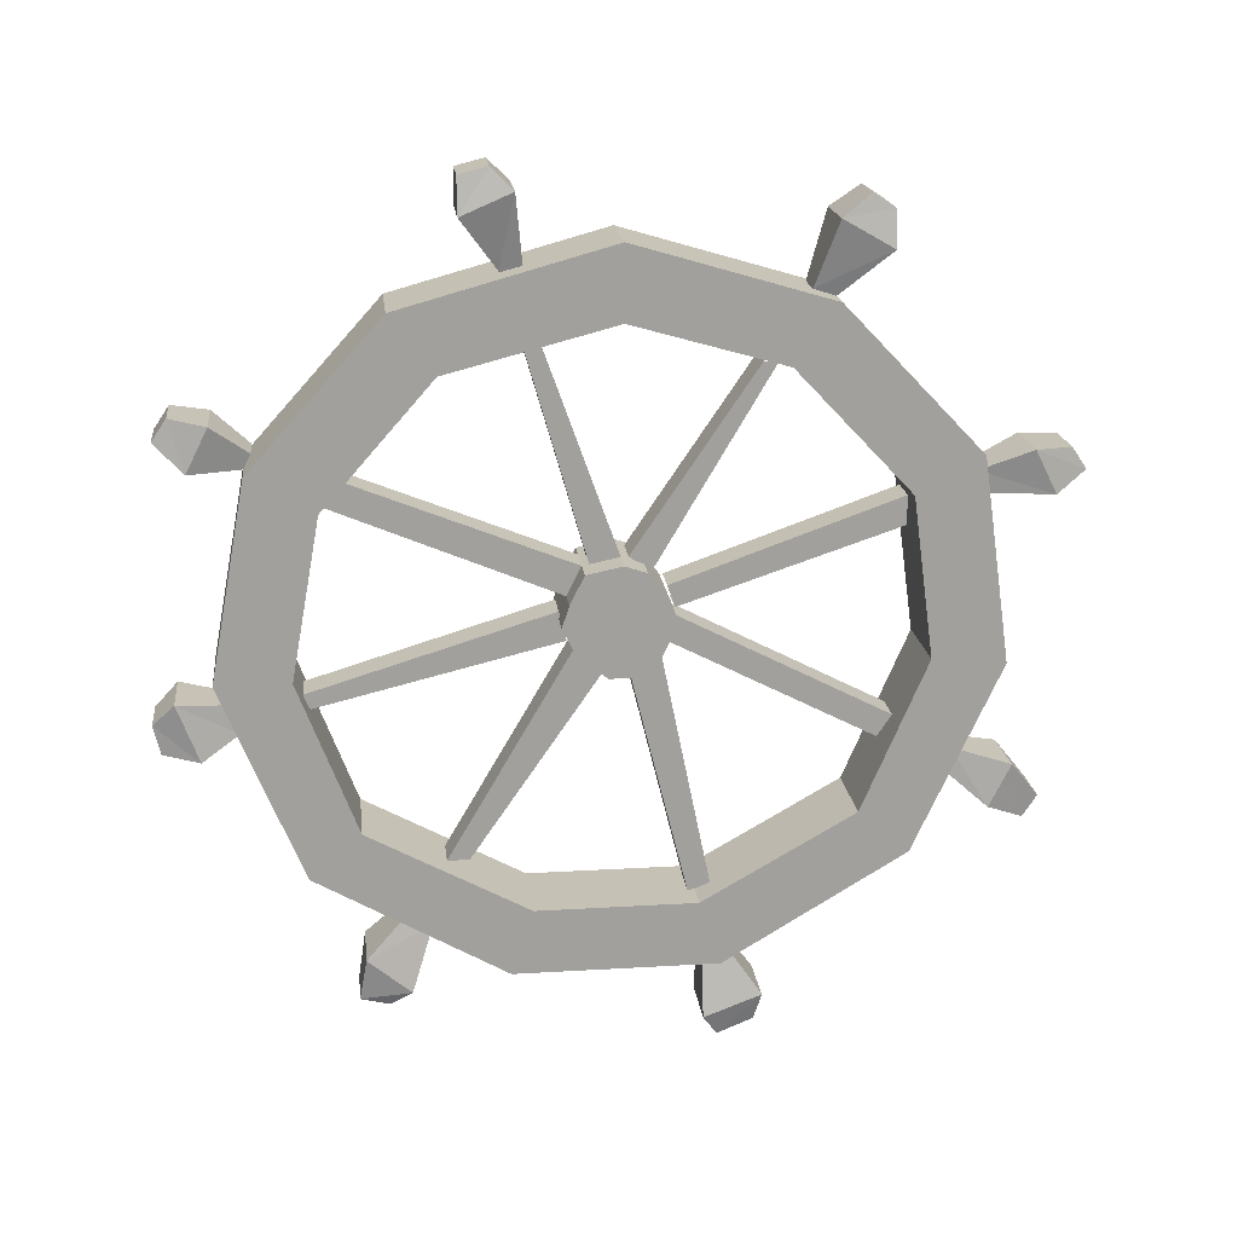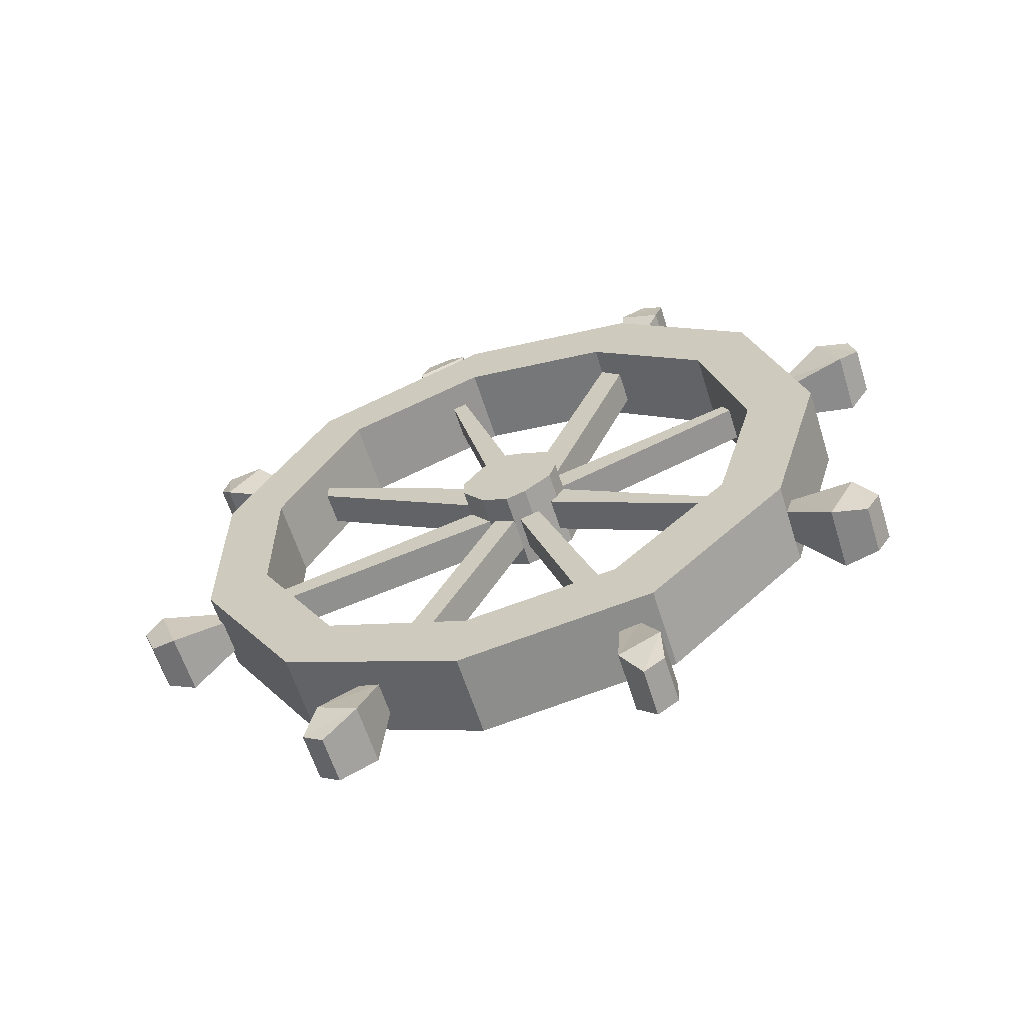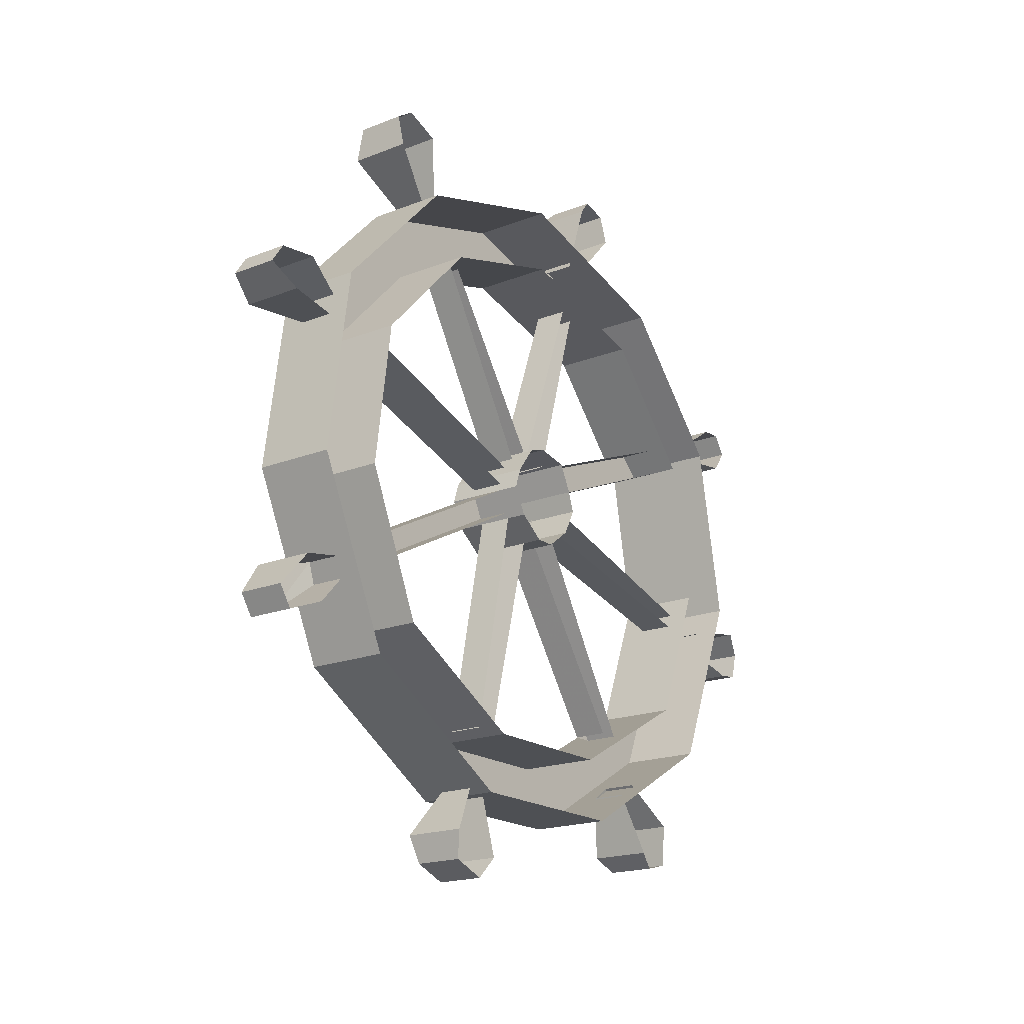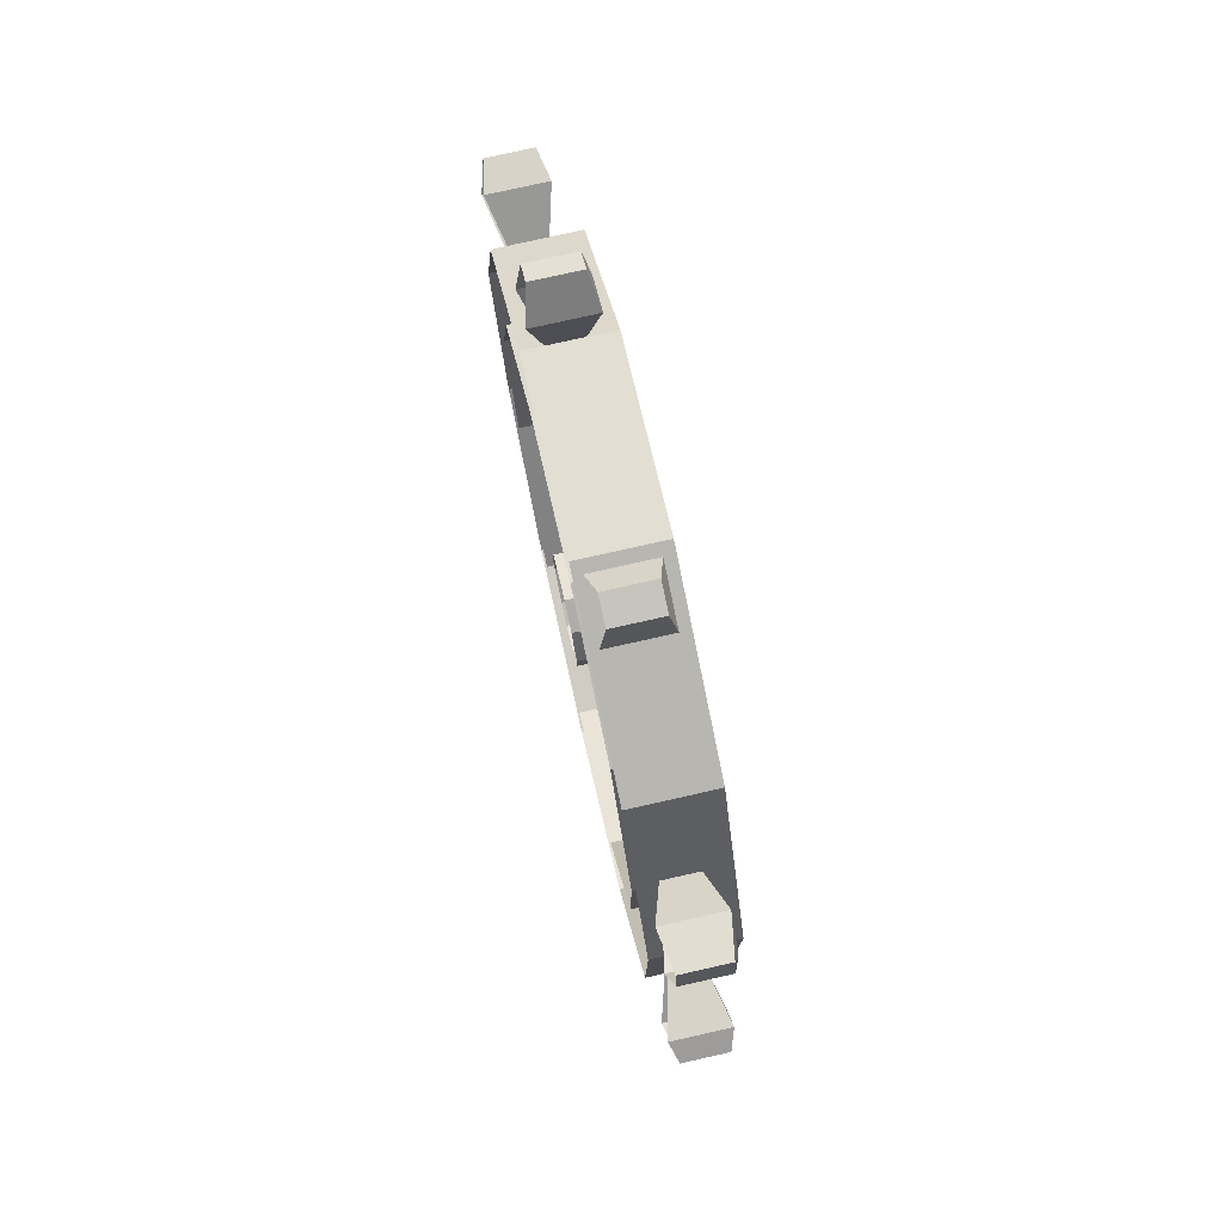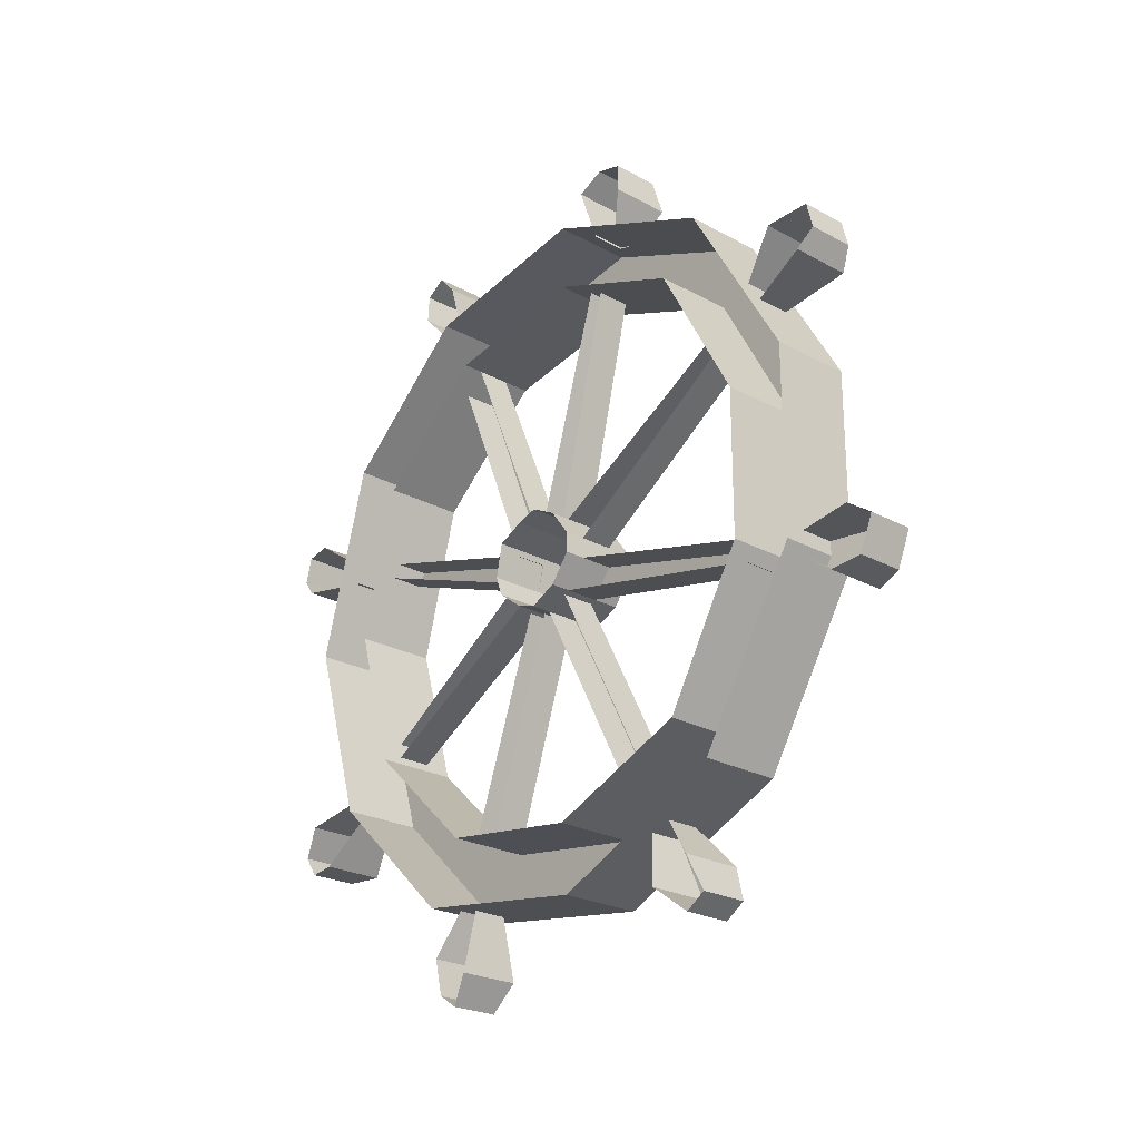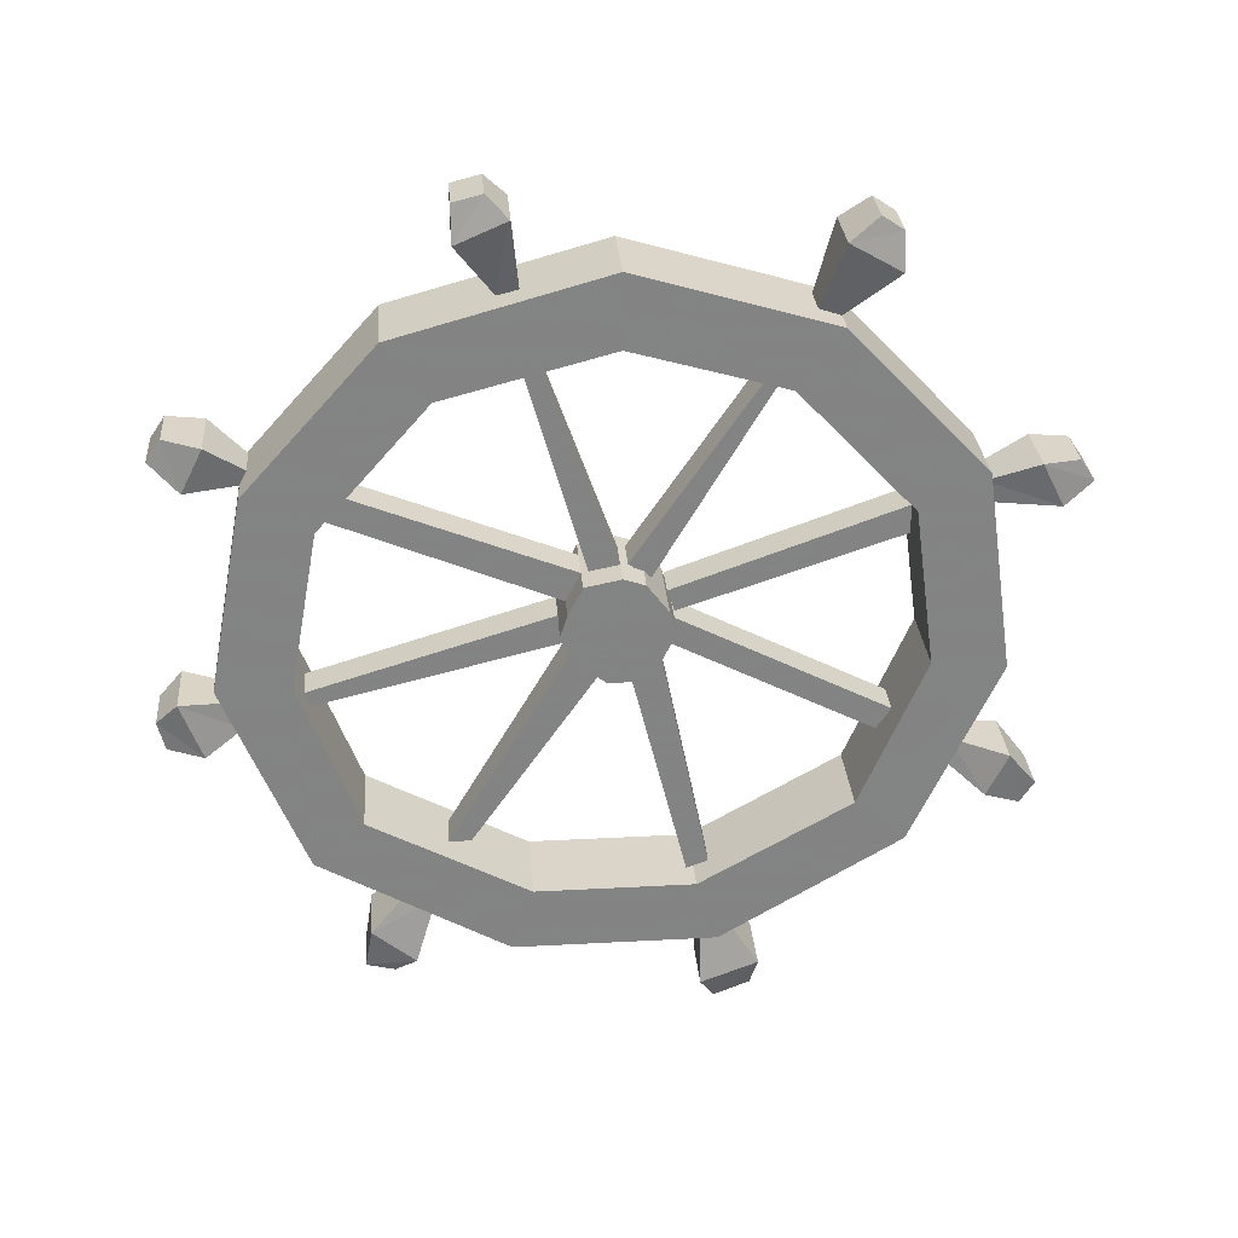
<metadata>
{"format":"obj","ext":"obj","renderer":"f3d","projection":"perspective","resolution":1024,"background":"white","views":[{"elev":18.7,"azim":83.4,"up":"+Y"},{"elev":-61.7,"azim":107.5,"up":"+Z"},{"elev":-18.9,"azim":-143.3,"up":"+Y"},{"elev":77.1,"azim":-12.7,"up":"+Z"},{"elev":-24.1,"azim":-42.1,"up":"+Z"},{"elev":29.1,"azim":85.4,"up":"+Y"}]}
</metadata>
<code>
v -0.4062 -0.8906 0.04688
v -0.5 -0.8906 0.04688
v -0.5 -0.9141 0.05469
v -0.4062 -0.9141 0.05469
v -0.4062 -0.9062 -0.007812
v -0.4062 -0.8594 0.03125
v -0.5 -0.8594 0.03125
v -0.4062 -0.8516 -0.007812
v -0.5 -0.8516 -0.007812
v -0.4062 -0.8594 -0.03125
v -0.5 -0.8594 -0.03125
v -0.4062 -0.8906 -0.05469
v -0.5 -0.8906 -0.05469
v -0.4062 -0.9141 -0.0625
v -0.5 -0.9141 -0.0625
v -0.4062 -0.9453 -0.04688
v -0.5 -0.9453 -0.04688
v -0.4062 -0.9688 -0.01562
v -0.5 -0.9688 -0.01562
v -0.4062 -0.9688 0.007812
v -0.5 -0.9688 0.007812
v -0.4062 -0.9453 0.03906
v -0.5 -0.9453 0.03906
v -0.5 -0.7891 -0.2969
v -0.4062 -0.7891 -0.2969
v -0.4062 -0.6562 -0.1719
v -0.5 -0.6562 -0.1719
v -0.4062 -0.6094 -0.007812
v -0.5 -0.6094 -0.007812
v -0.4062 -0.6562 0.1719
v -0.5 -0.6562 0.1719
v -0.4062 -0.7891 0.2891
v -0.5 -0.7891 0.2891
v -0.4062 -0.9609 0.3203
v -0.5 -0.9609 0.3203
v -0.4062 -1.125 0.2578
v -0.5 -1.125 0.2578
v -0.4062 -1.219 0.08594
v -0.5 -1.219 0.08594
v -0.4062 -1.219 -0.08594
v -0.5 -1.219 -0.08594
v -0.4062 -1.125 -0.25
v -0.5 -1.125 -0.25
v -0.4062 -0.9609 -0.3203
v -0.5 -0.9609 -0.3203
v -0.4062 -0.75 -0.3672
v -0.4062 -0.5938 -0.2188
v -0.4062 -0.5312 -0.007812
v -0.4062 -0.5938 0.2188
v -0.4062 -0.75 0.3594
v -0.4062 -0.9609 0.3984
v -0.4062 -1.172 0.3125
v -0.4062 -1.289 0.1094
v -0.4062 -1.289 -0.1094
v -0.4062 -1.172 -0.3047
v -0.4062 -0.9688 -0.3984
v -0.5 -0.75 -0.3672
v -0.5 -0.5938 -0.2188
v -0.5 -0.5312 -0.007812
v -0.5 -0.5938 0.2188
v -0.5 -0.75 0.3594
v -0.5 -0.9609 0.3984
v -0.5 -1.172 0.3125
v -0.5 -1.289 0.1094
v -0.5 -1.289 -0.1094
v -0.5 -1.172 -0.3047
v -0.5 -0.9688 -0.3984
v -0.4375 -0.8281 -0.2969
v -0.4375 -0.7969 -0.2969
v -0.4375 -0.8828 -0.05469
v -0.4375 -0.9062 -0.0625
v -0.4766 -0.8281 -0.2969
v -0.4766 -0.9062 -0.0625
v -0.4766 -0.7969 -0.2969
v -0.4766 -0.8828 -0.05469
v -0.4375 -1.055 -0.2734
v -0.4375 -1.031 -0.2891
v -0.4375 -0.9141 -0.0625
v -0.4375 -0.9375 -0.04688
v -0.4766 -1.055 -0.2734
v -0.4766 -0.9375 -0.04688
v -0.4766 -1.031 -0.2891
v -0.4766 -0.9141 -0.0625
v -0.4375 -1.219 -0.07812
v -0.4375 -1.211 -0.1016
v -0.4375 -0.9453 -0.04688
v -0.4375 -0.9688 -0.01562
v -0.4766 -1.219 -0.07812
v -0.4766 -0.9688 -0.01562
v -0.4766 -1.211 -0.1016
v -0.4766 -0.9453 -0.04688
v -0.4375 -1.172 0.1719
v -0.4375 -1.172 0.1484
v -0.4375 -0.9688 0.007812
v -0.4375 -0.9453 0.03906
v -0.4766 -1.172 0.1719
v -0.4766 -0.9453 0.03906
v -0.4766 -1.172 0.1484
v -0.4766 -0.9688 0.007812
v -0.4844 -1.008 0.4609
v -0.4297 -1.008 0.4609
v -0.4219 -0.9844 0.4375
v -0.4922 -0.9844 0.4375
v -0.4375 -0.9922 0.3828
v -0.4766 -0.9922 0.3828
v -0.4375 -0.9844 0.3125
v -0.4375 -1 0.3047
v -0.4375 -0.9375 0.04688
v -0.4375 -0.9062 0.05469
v -0.4766 -0.9844 0.3125
v -0.4766 -0.9062 0.05469
v -0.4766 -1 0.3047
v -0.4766 -0.9375 0.04688
v -0.4375 -0.7656 0.2656
v -0.4375 -0.7891 0.2891
v -0.4375 -0.8906 0.04688
v -0.4375 -0.8594 0.03125
v -0.4766 -0.7656 0.2656
v -0.4766 -0.8594 0.03125
v -0.4766 -0.7891 0.2891
v -0.4766 -0.8906 0.04688
v -0.4375 -0.6328 0.07031
v -0.4375 -0.6406 0.08594
v -0.4375 -0.8594 0.02344
v -0.4375 -0.8516 -0.007812
v -0.4766 -0.6328 0.07031
v -0.4766 -0.8516 -0.007812
v -0.4766 -0.6406 0.08594
v -0.4766 -0.8594 0.02344
v -0.4297 -0.4922 -0.25
v -0.4297 -0.5078 -0.2734
v -0.4844 -0.5078 -0.2734
v -0.4844 -0.4922 -0.25
v -0.4922 -0.5156 -0.2188
v -0.4219 -0.5156 -0.2188
v -0.4219 -0.5469 -0.2734
v -0.4922 -0.5469 -0.2734
v -0.4375 -0.5938 -0.2188
v -0.4766 -0.5938 -0.2188
v -0.4375 -0.6562 -0.1641
v -0.4375 -0.6562 -0.1484
v -0.4375 -0.8516 -0.01562
v -0.4375 -0.8672 -0.03906
v -0.4766 -0.6562 -0.1641
v -0.4766 -0.8672 -0.03906
v -0.4766 -0.6562 -0.1484
v -0.4766 -0.8516 -0.01562
v -0.4219 -1.359 -0.09375
v -0.4219 -1.336 -0.1562
v -0.4375 -1.281 -0.1172
v -0.4375 -1.289 -0.09375
v -0.4922 -1.359 -0.09375
v -0.4844 -1.383 -0.1094
v -0.4297 -1.383 -0.1094
v -0.4297 -1.367 -0.1484
v -0.4922 -1.336 -0.1562
v -0.4766 -1.281 -0.1172
v -0.4844 -1.367 -0.1484
v -0.4297 -1.32 0.2656
v -0.4297 -1.328 0.2344
v -0.4219 -1.312 0.2109
v -0.4219 -1.273 0.2578
v -0.4844 -1.32 0.2656
v -0.4844 -1.328 0.2344
v -0.4922 -1.312 0.2109
v -0.4766 -1.242 0.1875
v -0.4375 -1.242 0.1875
v -0.4375 -1.227 0.2109
v -0.4922 -1.273 0.2578
v -0.4297 -1.039 0.4531
v -0.4219 -1.047 0.4141
v -0.4375 -1.023 0.375
v -0.4297 -0.6953 0.4297
v -0.4297 -0.7188 0.4453
v -0.4219 -0.75 0.4141
v -0.4219 -0.7031 0.3906
v -0.4844 -0.6953 0.4297
v -0.4844 -0.7188 0.4453
v -0.4922 -0.75 0.4141
v -0.4766 -0.75 0.3594
v -0.4375 -0.75 0.3594
v -0.4375 -0.7344 0.3516
v -0.4922 -0.7031 0.3906
v -0.4297 -0.4609 0.1172
v -0.4297 -0.4688 0.1484
v -0.4219 -0.5078 0.1484
v -0.4219 -0.4844 0.09375
v -0.4844 -0.4609 0.1172
v -0.4844 -0.4688 0.1484
v -0.4922 -0.5078 0.1484
v -0.4766 -0.5625 0.1094
v -0.4375 -0.5625 0.1094
v -0.4375 -0.5625 0.08594
v -0.4922 -0.4844 0.09375
v -0.4375 -0.5859 -0.1953
v -0.4297 -0.7734 -0.4766
v -0.4297 -0.75 -0.4609
v -0.4219 -0.75 -0.4219
v -0.4219 -0.7969 -0.4453
v -0.4844 -0.7734 -0.4766
v -0.4844 -0.75 -0.4609
v -0.4922 -0.75 -0.4219
v -0.4766 -0.7734 -0.3672
v -0.4375 -0.7734 -0.3672
v -0.4375 -0.7969 -0.375
v -0.4922 -0.7969 -0.4453
v -0.4297 -1.148 -0.4297
v -0.4297 -1.125 -0.4453
v -0.4219 -1.086 -0.4141
v -0.4219 -1.133 -0.3906
v -0.4844 -1.148 -0.4297
v -0.4844 -1.125 -0.4453
v -0.4922 -1.086 -0.4141
v -0.4766 -1.07 -0.3516
v -0.4375 -1.07 -0.3516
v -0.4375 -1.094 -0.3438
v -0.4922 -1.133 -0.3906
v -0.4766 -1.289 -0.09375
v -0.4766 -1.227 0.2109
v -0.4844 -1.039 0.4531
v -0.4922 -1.047 0.4141
v -0.4766 -1.023 0.375
v -0.4766 -0.7344 0.3516
v -0.4766 -0.5625 0.08594
v -0.4766 -0.5859 -0.1953
v -0.4766 -0.7969 -0.375
v -0.4766 -1.094 -0.3438
f 1 2 3
f 1 3 4
f 1 4 5
f 1 5 6
f 1 6 2
f 2 6 7
f 7 6 8
f 7 8 9
f 9 8 10
f 9 10 11
f 11 10 12
f 11 12 13
f 13 12 14
f 13 14 15
f 15 14 16
f 15 16 17
f 17 16 18
f 17 18 19
f 19 18 20
f 19 20 21
f 21 20 22
f 21 22 23
f 23 22 4
f 23 4 3
f 5 4 5
f 5 5 1
f 5 5 22
f 5 22 20
f 5 20 18
f 5 18 5
f 5 5 20
f 5 5 14
f 5 14 12
f 5 12 5
f 5 5 16
f 5 16 14
f 16 5 18
f 5 4 22
f 5 12 10
f 5 10 5
f 5 5 8
f 5 8 6
f 5 6 5
f 5 10 8
f 24 25 26
f 24 26 27
f 27 26 28
f 27 28 29
f 29 28 30
f 29 30 31
f 31 30 32
f 31 32 33
f 33 32 34
f 33 34 35
f 35 34 36
f 35 36 37
f 37 36 38
f 37 38 39
f 39 38 40
f 39 40 41
f 41 40 42
f 41 42 43
f 43 42 44
f 43 44 45
f 45 44 25
f 45 25 24
f 25 46 47
f 25 47 26
f 26 47 48
f 26 48 28
f 28 48 49
f 28 49 30
f 30 49 50
f 30 50 32
f 32 50 51
f 32 51 34
f 34 51 52
f 34 52 36
f 36 52 53
f 36 53 38
f 38 53 54
f 38 54 40
f 40 54 55
f 40 55 42
f 42 55 56
f 42 56 44
f 44 56 46
f 44 46 25
f 46 57 58
f 46 58 47
f 47 58 59
f 47 59 48
f 48 59 60
f 48 60 49
f 49 60 61
f 49 61 50
f 50 61 62
f 50 62 51
f 51 62 63
f 51 63 52
f 52 63 64
f 52 64 53
f 53 64 65
f 53 65 54
f 54 65 66
f 54 66 55
f 55 66 67
f 55 67 56
f 56 67 57
f 56 57 46
f 68 69 70
f 68 70 71
f 68 71 72
f 72 71 73
f 69 74 75
f 69 75 70
f 76 77 78
f 76 78 79
f 76 79 80
f 80 79 81
f 77 82 83
f 77 83 78
f 84 85 86
f 84 86 87
f 84 87 88
f 88 87 89
f 85 90 91
f 85 91 86
f 92 93 94
f 92 94 95
f 92 95 96
f 96 95 97
f 93 98 99
f 93 99 94
f 100 101 102
f 100 102 103
f 103 102 104
f 103 104 105
f 106 107 108
f 106 108 109
f 106 109 110
f 110 109 111
f 107 112 113
f 107 113 108
f 114 115 116
f 114 116 117
f 114 117 118
f 118 117 119
f 115 120 121
f 115 121 116
f 122 123 124
f 122 124 125
f 122 125 126
f 126 125 127
f 123 128 129
f 123 129 124
f 130 131 132
f 130 132 133
f 130 133 134
f 130 134 135
f 130 135 131
f 131 135 136
f 131 136 132
f 132 136 137
f 137 136 138
f 137 138 139
f 140 141 142
f 140 142 143
f 140 143 144
f 144 143 145
f 141 146 147
f 141 147 142
f 148 149 150
f 148 150 151
f 148 151 152
f 148 152 153
f 148 153 154
f 148 154 149
f 149 154 155
f 149 155 156
f 149 156 157
f 149 157 150
f 155 154 153
f 155 153 158
f 155 158 156
f 159 160 161
f 159 161 162
f 159 162 163
f 159 163 160
f 160 163 164
f 160 164 165
f 160 165 161
f 161 165 166
f 161 166 167
f 161 167 162
f 162 167 168
f 162 168 169
f 162 169 163
f 101 170 171
f 101 171 102
f 102 171 172
f 102 172 104
f 173 174 175
f 173 175 176
f 173 176 177
f 173 177 174
f 174 177 178
f 174 178 179
f 174 179 175
f 175 179 180
f 175 180 181
f 175 181 176
f 176 181 182
f 176 182 183
f 176 183 177
f 184 185 186
f 184 186 187
f 184 187 188
f 184 188 185
f 185 188 189
f 185 189 190
f 185 190 186
f 186 190 191
f 186 191 192
f 186 192 187
f 187 192 193
f 187 193 194
f 187 194 188
f 136 135 195
f 136 195 138
f 196 197 198
f 196 198 199
f 196 199 200
f 196 200 197
f 197 200 201
f 197 201 202
f 197 202 198
f 198 202 203
f 198 203 204
f 198 204 199
f 199 204 205
f 199 205 206
f 199 206 200
f 207 208 209
f 207 209 210
f 207 210 211
f 207 211 208
f 208 211 212
f 208 212 213
f 208 213 209
f 209 213 214
f 209 214 215
f 209 215 210
f 210 215 216
f 210 216 217
f 210 217 211
f 152 151 218
f 169 168 219
f 170 220 221
f 170 221 171
f 171 221 222
f 171 222 172
f 183 182 223
f 194 193 224
f 135 134 225
f 135 225 195
f 206 205 226
f 217 216 227
f 170 101 100
f 170 100 220

</code>
